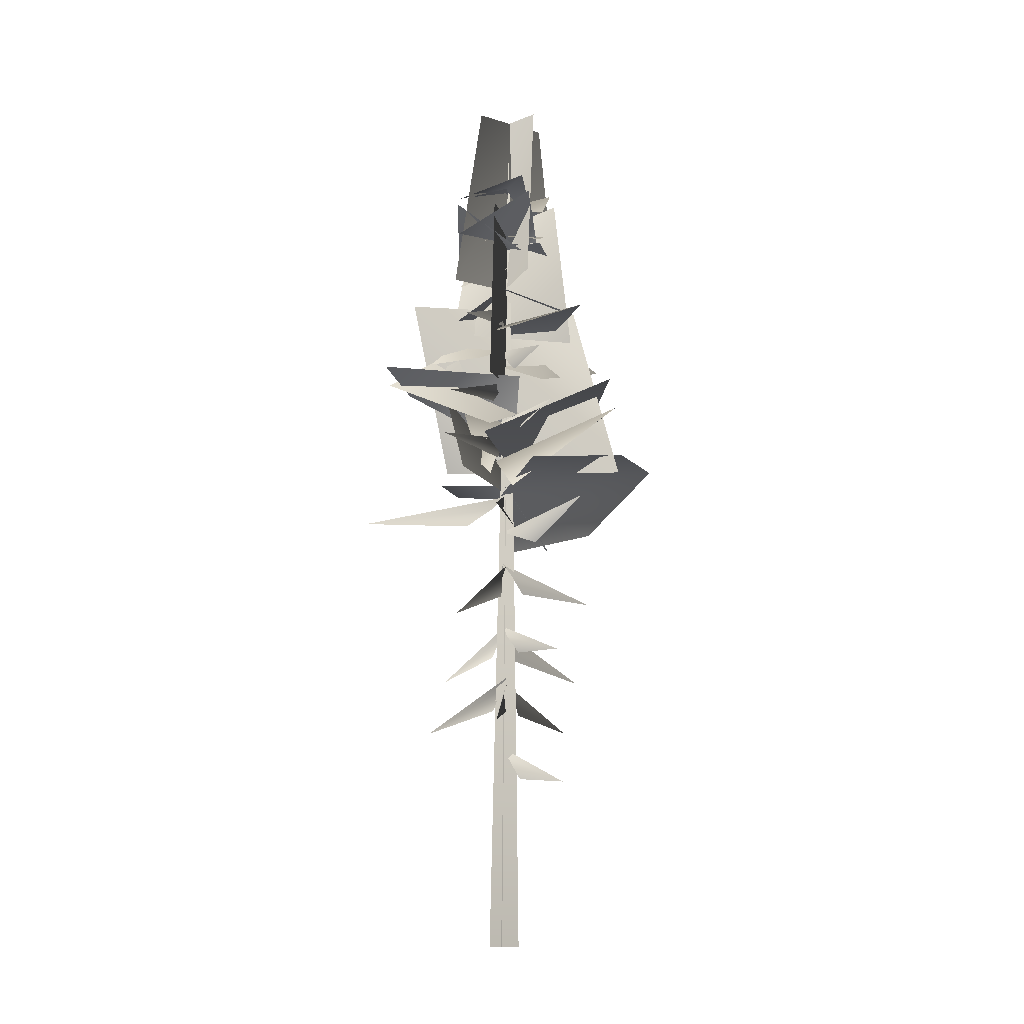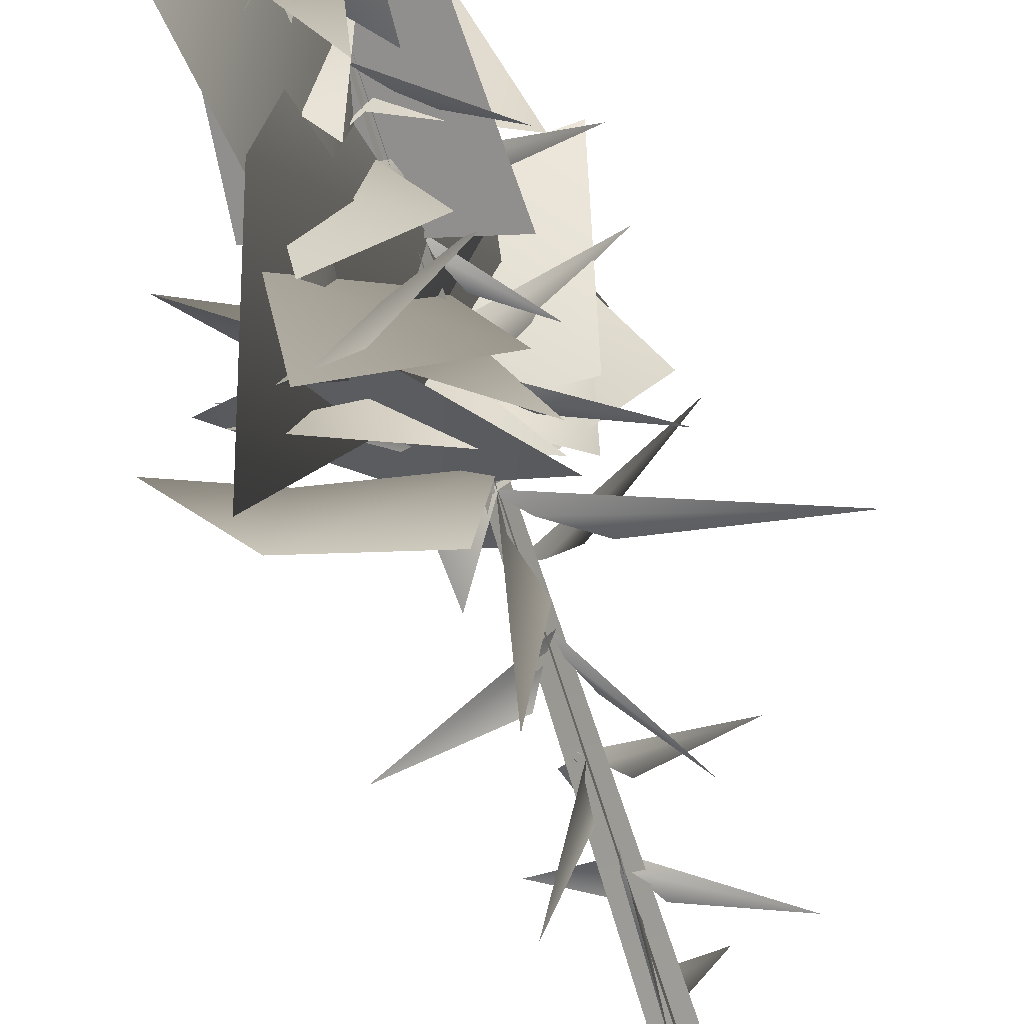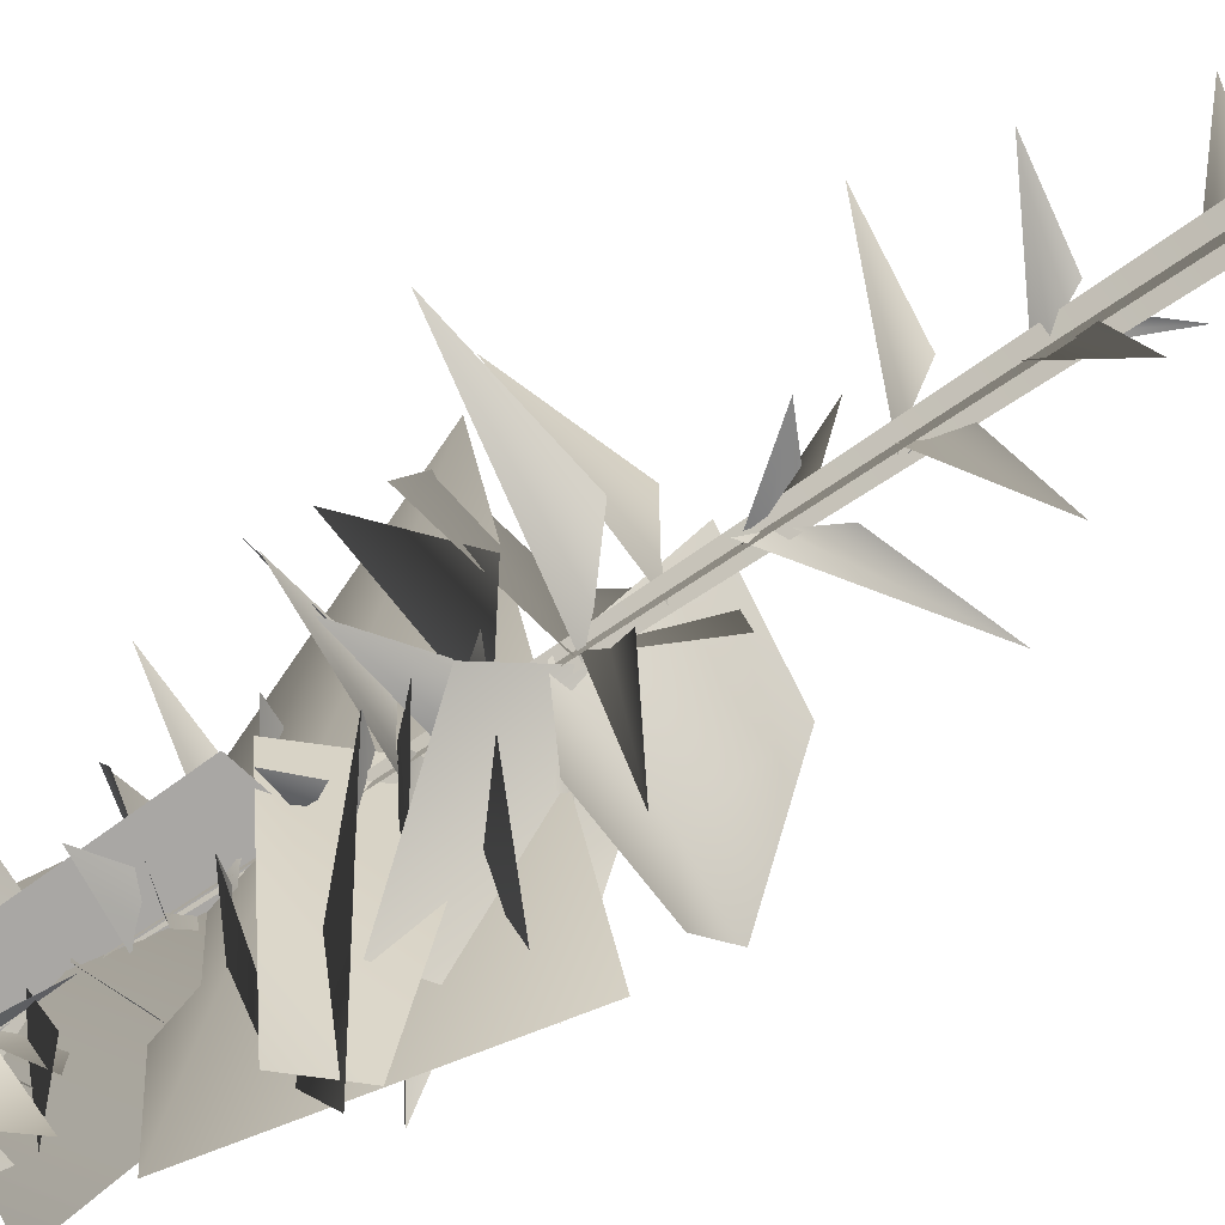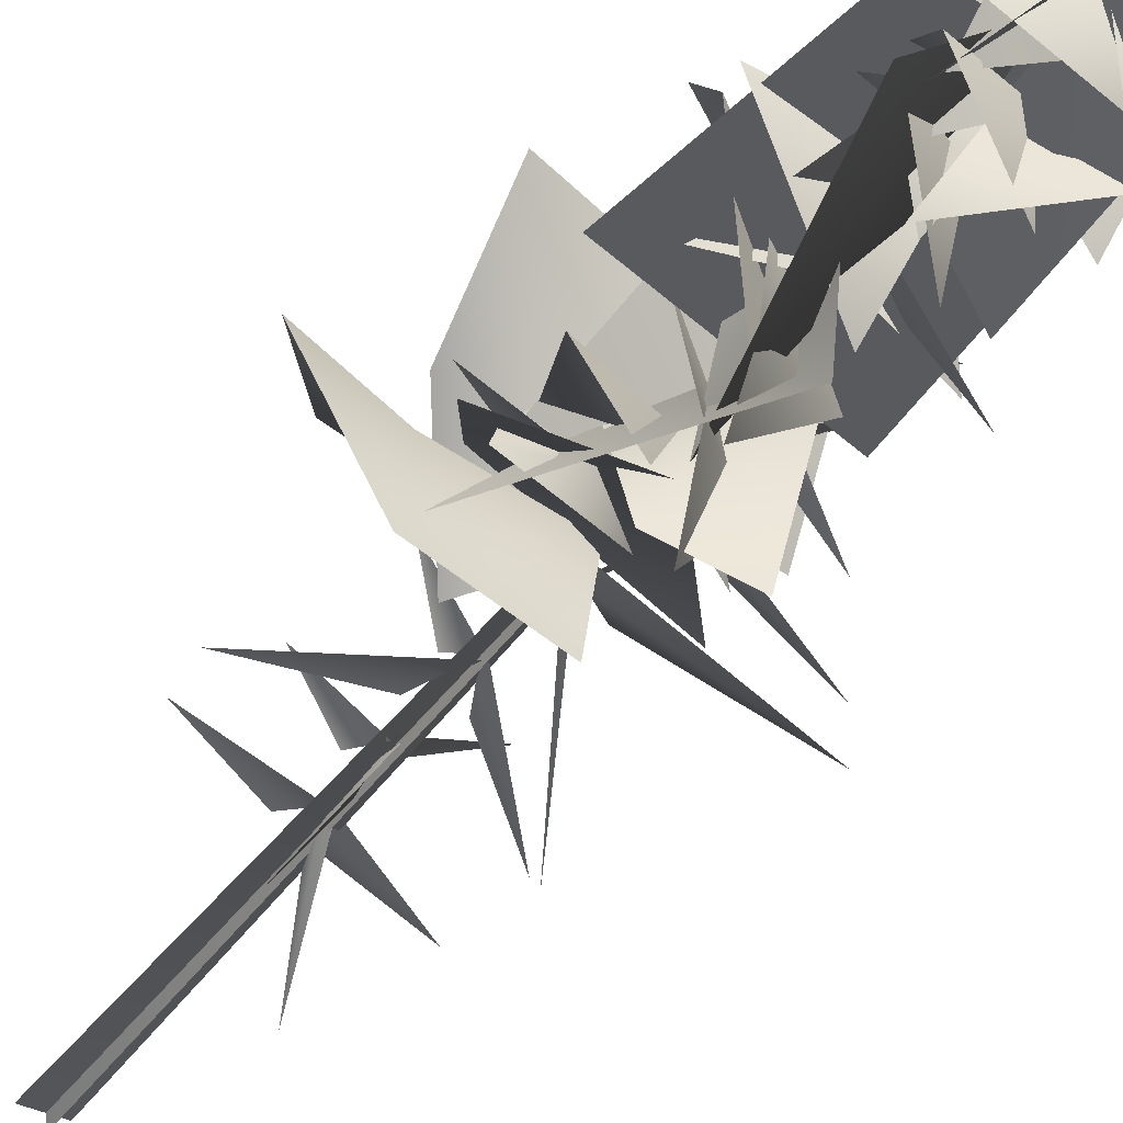
<metadata>
{"format":"obj","ext":"obj","renderer":"f3d","projection":"perspective","resolution":1024,"background":"white","views":[{"elev":-13.1,"azim":-92.8,"up":"+Y"},{"elev":-59.6,"azim":-164.7,"up":"+Z"},{"elev":-60.8,"azim":-54.0,"up":"+Z"},{"elev":-39.4,"azim":147.9,"up":"+Z"}]}
</metadata>
<code>
v -0.8219 4.634 1.745
v 0.001812 5.39 0.1531
v 0.1904 5.732 -0.02255
v -0.07486 4.762 0.4978
v 0.09081 7.368 0.273
v 0.002549 7.713 0.03442
v 1.76 6.344 2.003
v 0.3862 6.743 0.4759
v 0.08868 7.497 -0.08149
v 0.02601 7.88 0.1007
v -0.2017 6.108 -2.277
v -0.0456 6.83 -0.318
v -0.09663 9.16 0.09499
v 0.1692 9.484 0.004121
v -2.194 8.45 1.484
v -0.3849 8.598 0.441
v 0.1629 9.094 -0.09226
v 0.03171 9.435 0.005354
v 1.132 7.871 -1.785
v 0.1799 8.511 -0.3413
v -0.06209 11.01 -0.04802
v 0.02624 11.4 0.09316
v -1.711 9.578 -1.487
v -0.3622 10.35 -0.08615
v 0.03157 11.12 0.2278
v 0.07602 11.46 -0.03031
v 0.3939 10.23 2.658
v 0.197 10.52 0.5948
v 2.705 14.19 0.3236
v 3.102 12.54 1.537
v 4.717 14.62 0.8057
v 0.01259 13.96 0.02733
v 0.2691 11.93 1.407
v 2.99 14.27 -1.379
v 0.3511 14.02 -1.968
v 0.001812 5.39 0.1531
v -0.8219 4.634 1.745
v 0.1904 5.732 -0.02255
v -0.07486 4.762 0.4978
v 0.09081 7.368 0.273
v 1.76 6.344 2.003
v 0.002549 7.713 0.03442
v 0.3862 6.743 0.4759
v 0.08868 7.497 -0.08149
v -0.2017 6.108 -2.277
v 0.02601 7.88 0.1007
v -0.0456 6.83 -0.318
v -0.09663 9.16 0.09499
v -2.194 8.45 1.484
v 0.1692 9.484 0.004121
v -0.3849 8.598 0.441
v 0.1629 9.094 -0.09226
v 1.132 7.871 -1.785
v 0.03171 9.435 0.005354
v 0.1799 8.511 -0.3413
v -0.06209 11.01 -0.04802
v -1.711 9.578 -1.487
v 0.02624 11.4 0.09316
v -0.3622 10.35 -0.08615
v 0.03157 11.12 0.2278
v 0.3939 10.23 2.658
v 0.07602 11.46 -0.03031
v 0.197 10.52 0.5948
v 2.705 14.19 0.3236
v 4.717 14.62 0.8057
v 3.102 12.54 1.537
v 0.01259 13.96 0.02733
v 0.2691 11.93 1.407
v 2.99 14.27 -1.379
v 0.3511 14.02 -1.968
v -0.6238 12.02 0.9647
v -2.547 13.07 2.238
v -0.1718 12.32 0.2828
v 0.2245 12.51 0.004875
v -0.6238 12.02 0.9647
v -0.1718 12.32 0.2828
v -2.547 13.07 2.238
v 0.2245 12.51 0.004875
v 1.027 18.52 -1.099
v 1.957 19.48 1.674
v -1.036 17.18 1.163
v 1.532 18.18 3.152
v -1.167 14.3 -1.317
v 1.005 17.13 -1.811
v 1.525 13.3 1.308
v 3.344 16.22 -1.011
v 1.585 14.51 0.6128
v 0.287 16.77 3.037
v -1.68 15.27 -0.6746
v -1.96 16.93 3.21
v -0.9131 15.76 -0.4787
v 1.664 18.53 -2.254
v 1.068 16.95 1.479
v 1.506 17.67 -3.662
v -0.6306 20.59 -1.58
v 1.062 20.49 1.777
v 0.9696 26.47 1.214
v -0.7191 26.26 -0.7681
v 1.864 20.6 -0.4691
v -1.716 20.6 0.6696
v -0.5907 26.39 0.9399
v 0.8387 26.34 -0.6294
v 1.208 17.57 -1.938
v -0.755 23.07 1.582
v 0.3705 17.64 2.31
v 2.296 23.01 -1.019
v -1.385 17.3 -0.4938
v 1.918 22.97 0.744
v 2.489 17.45 0.9168
v -1.086 23.06 -0.3508
v -1.541 14.05 3.476
v 3.108 15.11 -1.74
v 1.279 20.33 -2.89
v 0.4645 19.85 2.292
v 1.027 18.52 -1.099
v -1.036 17.18 1.163
v 1.957 19.48 1.674
v 1.532 18.18 3.152
v -1.167 14.3 -1.317
v 1.525 13.3 1.308
v 1.005 17.13 -1.811
v 3.344 16.22 -1.011
v 1.585 14.51 0.6128
v -1.68 15.27 -0.6746
v 0.287 16.77 3.037
v -1.96 16.93 3.21
v -0.9131 15.76 -0.4787
v 1.068 16.95 1.479
v 1.664 18.53 -2.254
v 1.506 17.67 -3.662
v -0.6306 20.59 -1.58
v 0.9696 26.47 1.214
v 1.062 20.49 1.777
v -0.7191 26.26 -0.7681
v 1.864 20.6 -0.4691
v -0.5907 26.39 0.9399
v -1.716 20.6 0.6696
v 0.8387 26.34 -0.6294
v 1.208 17.57 -1.938
v 0.3705 17.64 2.31
v -0.755 23.07 1.582
v 2.296 23.01 -1.019
v -1.385 17.3 -0.4938
v 2.489 17.45 0.9168
v 1.918 22.97 0.744
v -1.086 23.06 -0.3508
v -1.541 14.05 3.476
v 1.279 20.33 -2.89
v 3.108 15.11 -1.74
v 0.4645 19.85 2.292
v -0.04531 7.41 0.00781
v 0.1584 7.767 0.1283
v -2.389 6.298 -0.3118
v -0.3839 6.776 0.05368
v 0.1726 9.074 0.1402
v 0.2072 9.444 -0.07401
v 0.8554 7.802 2.319
v 0.335 8.418 0.3869
v 0.175 11.03 0.05165
v -0.08108 11.46 -0.06072
v 2.989 9.673 0.06142
v 0.5605 10.27 -0.05307
v 0.8896 14.14 2.746
v -1.095 14.71 3.642
v 1.592 14.84 4.834
v 0.08699 13.69 -0.07205
v -2.434 14.31 0.7923
v 1.676 12.73 2.819
v 1.043 11.96 0.01556
v -0.04531 7.41 0.00781
v -2.389 6.298 -0.3118
v 0.1584 7.767 0.1283
v -0.3839 6.776 0.05368
v 0.1726 9.074 0.1402
v 0.8554 7.802 2.319
v 0.2072 9.444 -0.07401
v 0.335 8.418 0.3869
v 0.175 11.03 0.05165
v 2.989 9.673 0.06142
v -0.08108 11.46 -0.06072
v 0.5605 10.27 -0.05307
v -0.3127 12.56 -1.174
v 0.06953 12.69 -4.306
v 0.1043 13.2 -0.3952
v 0.1365 13.63 0.0799
v -0.3127 12.56 -1.174
v 0.1043 13.2 -0.3952
v 0.06953 12.69 -4.306
v 0.1365 13.63 0.0799
v -0.2388 13.16 -0.02129
v 0.2647 13.69 0.02638
v -4.598 12.32 -0.4178
v -1.105 12.36 0.3168
v -0.2388 13.16 -0.02129
v -4.598 12.32 -0.4178
v 0.2647 13.69 0.02638
v -1.105 12.36 0.3168
v 0.8896 14.14 2.746
v 1.592 14.84 4.834
v -1.095 14.71 3.642
v 0.08699 13.69 -0.07205
v -2.434 14.31 0.7923
v 1.676 12.73 2.819
v 1.043 11.96 0.01556
v -0.002299 24.04 0.1608
v -0.5633 23.5 -0.9647
v 1.866 23.76 -0.3561
v -0.002299 24.04 0.1608
v 1.866 23.76 -0.3561
v 0.458 23.23 1.285
v 0.262 24.05 0.05666
v 0.8166 23.17 1.009
v -1.79 23.72 0.4963
v 0.262 24.05 0.05666
v -1.79 23.72 0.4963
v -0.2845 23.51 -1.429
v 0.08431 23.32 -0.09592
v 1.327 22.61 -0.3511
v 0.9456 24.15 1.567
v 0.08431 23.32 -0.09592
v 0.9456 24.15 1.567
v -0.8665 22.85 1.208
v 0.06468 22.38 -0.103
v 1.193 21.58 -0.4551
v 1.003 22.95 1.686
v 0.06468 22.38 -0.103
v 1.003 22.95 1.686
v -0.9867 21.89 1.106
v 0.002474 22.37 0.1101
v -0.2744 21.9 -1.302
v 1.786 23.19 -0.4656
v 0.002474 22.37 0.1101
v 1.786 23.19 -0.4656
v 1.206 21.64 0.942
v -0.004171 21.22 0.1129
v -0.009851 20.55 -1.411
v 1.758 22.43 -0.4909
v -0.004171 21.22 0.1129
v 1.758 22.43 -0.4909
v 1.427 20.74 1.25
v 0.03811 22.07 -0.08276
v 0.5951 21.04 -1.114
v 1.282 21.48 1.829
v 0.03811 22.07 -0.08276
v 1.282 21.48 1.829
v -1.367 21.59 1.093
v 0.2821 22.25 -0.03699
v 0.1295 21.28 1.201
v -1.596 23.28 0.7077
v 0.2821 22.25 -0.03699
v -1.596 23.28 0.7077
v -0.973 22.02 -1.468
v 0.2284 22 0.1644
v -1.296 21.39 0.4833
v -0.6342 23.17 -1.53
v 0.2284 22 0.1644
v -0.6342 23.17 -1.53
v 1.067 21.44 -1.418
v -0.02171 20.55 -0.02979
v 0.3922 19.55 -1.472
v 2.46 20.54 0.9914
v -0.02171 20.55 -0.02979
v 2.46 20.54 0.9914
v -0.3265 19.73 1.843
v 0.2209 19.3 -0.1854
v 1.692 18.25 0.4956
v -0.8307 19.75 2.428
v 0.2209 19.3 -0.1854
v -0.8307 19.75 2.428
v -1.848 18.49 -0.2897
v -0.5475 18.01 -0.8052
v 1.396 19.2 -1.456
v 0.948 18.89 0.7383
v 1.293 18.35 -2.3
v -0.9167 17.3 0.4577
v 1.812 17.41 -3.012
v 0.9079 15.36 0.3567
v 0.4831 17.99 -3.785
v -0.1277 15.89 0.01949
v -1.105 14.92 -0.9464
v 3.211 18.25 -1.502
v -0.1277 15.89 0.01949
v 3.211 18.25 -1.502
v 1.785 15.4 0.2822
v 0.04929 15.38 -0.09481
v -0.9386 14.14 -0.4535
v 2.912 16.18 -1.449
v 0.04929 15.38 -0.09481
v 2.912 16.18 -1.449
v 2.006 14.97 0.2439
v 0.1257 14.79 -0.2469
v 1.693 14.58 0.6594
v -1.649 16.1 3.401
v 0.1257 14.79 -0.2469
v -1.649 16.1 3.401
v -1.26 13.67 0.2172
v -0.002299 24.04 0.1608
v 1.866 23.76 -0.3561
v -0.5633 23.5 -0.9647
v -0.002299 24.04 0.1608
v 0.458 23.23 1.285
v 1.866 23.76 -0.3561
v 0.262 24.05 0.05666
v -1.79 23.72 0.4963
v 0.8166 23.17 1.009
v 0.262 24.05 0.05666
v -0.2845 23.51 -1.429
v -1.79 23.72 0.4963
v 0.08431 23.32 -0.09592
v 0.9456 24.15 1.567
v 1.327 22.61 -0.3511
v 0.08431 23.32 -0.09592
v -0.8665 22.85 1.208
v 0.9456 24.15 1.567
v 0.06468 22.38 -0.103
v 1.003 22.95 1.686
v 1.193 21.58 -0.4551
v 0.06468 22.38 -0.103
v -0.9867 21.89 1.106
v 1.003 22.95 1.686
v 0.002474 22.37 0.1101
v 1.786 23.19 -0.4656
v -0.2744 21.9 -1.302
v 0.002474 22.37 0.1101
v 1.206 21.64 0.942
v 1.786 23.19 -0.4656
v -0.004171 21.22 0.1129
v 1.758 22.43 -0.4909
v -0.009851 20.55 -1.411
v -0.004171 21.22 0.1129
v 1.427 20.74 1.25
v 1.758 22.43 -0.4909
v 0.03811 22.07 -0.08276
v 1.282 21.48 1.829
v 0.5951 21.04 -1.114
v 0.03811 22.07 -0.08276
v -1.367 21.59 1.093
v 1.282 21.48 1.829
v 0.2821 22.25 -0.03699
v -1.596 23.28 0.7077
v 0.1295 21.28 1.201
v 0.2821 22.25 -0.03699
v -0.973 22.02 -1.468
v -1.596 23.28 0.7077
v 0.2284 22 0.1644
v -0.6342 23.17 -1.53
v -1.296 21.39 0.4833
v 0.2284 22 0.1644
v 1.067 21.44 -1.418
v -0.6342 23.17 -1.53
v -0.02171 20.55 -0.02979
v 2.46 20.54 0.9914
v 0.3922 19.55 -1.472
v -0.02171 20.55 -0.02979
v -0.3265 19.73 1.843
v 2.46 20.54 0.9914
v 0.2209 19.3 -0.1854
v -0.8307 19.75 2.428
v 1.692 18.25 0.4956
v 0.2209 19.3 -0.1854
v -1.848 18.49 -0.2897
v -0.8307 19.75 2.428
v -0.5475 18.01 -0.8052
v 0.948 18.89 0.7383
v 1.396 19.2 -1.456
v 1.293 18.35 -2.3
v -0.9167 17.3 0.4577
v 0.9079 15.36 0.3567
v 1.812 17.41 -3.012
v 0.4831 17.99 -3.785
v -0.1277 15.89 0.01949
v 3.211 18.25 -1.502
v -1.105 14.92 -0.9464
v -0.1277 15.89 0.01949
v 1.785 15.4 0.2822
v 3.211 18.25 -1.502
v 0.04929 15.38 -0.09481
v 2.912 16.18 -1.449
v -0.9386 14.14 -0.4535
v 0.04929 15.38 -0.09481
v 2.006 14.97 0.2439
v 2.912 16.18 -1.449
v 0.1257 14.79 -0.2469
v -1.649 16.1 3.401
v 1.693 14.58 0.6594
v 0.1257 14.79 -0.2469
v -1.26 13.67 0.2172
v -1.649 16.1 3.401
v -0.02939 17.14 -0.07939
v 0.07309 17.39 0.1737
v -1.543 16.64 -1.701
v -0.3343 16.66 -0.3404
v 0.1185 18.26 -0.001772
v 0.4541 18.57 -0.046
v -2.432 17.84 0.9957
v -0.326 17.72 0.3081
v -0.02939 17.14 -0.07939
v -1.543 16.64 -1.701
v 0.07309 17.39 0.1737
v -0.3343 16.66 -0.3404
v 0.1185 18.26 -0.001772
v -2.432 17.84 0.9957
v 0.4541 18.57 -0.046
v -0.326 17.72 0.3081
v 0.0286 15.24 -0.08465
v 0.3684 15.59 0.1496
v -2.721 14.93 -1.908
v -0.6982 14.7 -0.2072
v 0.0286 15.24 -0.08465
v -2.721 14.93 -1.908
v 0.3684 15.59 0.1496
v -0.6982 14.7 -0.2072
v 0.05653 19.68 -0.07688
v 0.3607 19.98 0.02084
v -1.809 19.08 -1.254
v -0.4066 19.12 0.001263
v 0.05653 19.68 -0.07688
v -1.809 19.08 -1.254
v 0.3607 19.98 0.02084
v -0.4066 19.12 0.001263
v -0.1009 15.93 -0.0424
v 0.288 16.1 -0.1281
v -2.336 16.18 1.377
v -0.6181 15.53 0.2952
v -0.1009 15.93 -0.0424
v -2.336 16.18 1.377
v 0.288 16.1 -0.1281
v -0.6181 15.53 0.2952
v 0.3288 14.7 0.1077
v -0.1616 14.76 -0.03586
v 3.221 15.89 -0.1187
v 1.16 14.46 0.07883
v 0.3288 14.7 0.1077
v 3.221 15.89 -0.1187
v -0.1616 14.76 -0.03586
v 1.16 14.46 0.07883
v -0.08019 -0.2054 -0.4107
v 0.2675 25.89 0.1726
v -0.04637 -0.2107 0.4553
v 0.4119 -0.2054 -0.07357
v 0.2675 25.89 0.1726
v -0.4545 -0.2107 -0.05369
v -0.08019 -0.2054 -0.4107
v -0.04637 -0.2107 0.4553
v 0.2675 25.89 0.1726
v 0.4119 -0.2054 -0.07357
v -0.4545 -0.2107 -0.05369
v 0.2675 25.89 0.1726
g MEP_Con_01_g_LOD_01(Clone)_14268_366
f 1 3 2
f 4 1 2
f 5 7 6
f 8 7 5
f 9 11 10
f 12 11 9
f 13 15 14
f 16 15 13
f 17 19 18
f 20 19 17
f 21 23 22
f 24 23 21
f 25 27 26
f 28 27 25
f 29 31 30
f 32 29 30
f 33 32 30
f 29 32 34
f 31 29 34
f 32 35 34
f 36 38 37
f 39 36 37
f 40 42 41
f 43 40 41
f 44 46 45
f 47 44 45
f 48 50 49
f 51 48 49
f 52 54 53
f 55 52 53
f 56 58 57
f 59 56 57
f 60 62 61
f 63 60 61
f 64 66 65
f 67 66 64
f 68 66 67
f 64 69 67
f 65 69 64
f 67 69 70
f 71 73 72
f 73 74 72
f 75 77 76
f 76 77 78
f 79 81 80
f 81 82 80
f 83 85 84
f 85 86 84
f 87 89 88
f 89 90 88
f 91 93 92
f 94 91 92
f 95 97 96
f 98 97 95
f 99 101 100
f 102 101 99
f 103 105 104
f 106 103 104
f 107 109 108
f 110 107 108
f 111 113 112
f 114 113 111
f 115 117 116
f 116 117 118
f 119 121 120
f 120 121 122
f 123 125 124
f 124 125 126
f 127 129 128
f 130 129 127
f 131 133 132
f 134 131 132
f 135 137 136
f 138 135 136
f 139 141 140
f 142 141 139
f 143 145 144
f 146 145 143
f 147 149 148
f 150 147 148
f 151 153 152
f 154 153 151
f 155 157 156
f 158 157 155
f 159 161 160
f 162 161 159
f 163 165 164
f 166 163 164
f 167 166 164
f 163 166 168
f 165 163 168
f 166 169 168
f 170 172 171
f 173 170 171
f 174 176 175
f 177 174 175
f 178 180 179
f 181 178 179
f 182 184 183
f 184 185 183
f 186 188 187
f 187 188 189
f 190 192 191
f 193 192 190
f 194 196 195
f 197 194 195
f 198 200 199
f 201 200 198
f 202 200 201
f 198 203 201
f 199 203 198
f 201 203 204
f 205 207 206
f 208 210 209
f 211 213 212
f 214 216 215
f 217 219 218
f 220 222 221
f 223 225 224
f 226 228 227
f 229 231 230
f 232 234 233
f 235 237 236
f 238 240 239
f 241 243 242
f 244 246 245
f 247 249 248
f 250 252 251
f 253 255 254
f 256 258 257
f 259 261 260
f 262 264 263
f 265 267 266
f 268 270 269
f 271 273 272
f 274 271 272
f 275 277 276
f 278 275 276
f 279 281 280
f 282 284 283
f 285 287 286
f 288 290 289
f 291 293 292
f 294 296 295
f 297 299 298
f 300 302 301
f 303 305 304
f 306 308 307
f 309 311 310
f 312 314 313
f 315 317 316
f 318 320 319
f 321 323 322
f 324 326 325
f 327 329 328
f 330 332 331
f 333 335 334
f 336 338 337
f 339 341 340
f 342 344 343
f 345 347 346
f 348 350 349
f 351 353 352
f 354 356 355
f 357 359 358
f 360 362 361
f 363 365 364
f 366 365 363
f 367 369 368
f 370 369 367
f 371 373 372
f 374 376 375
f 377 379 378
f 380 382 381
f 383 385 384
f 386 388 387
f 389 391 390
f 392 391 389
f 393 395 394
f 396 395 393
f 397 399 398
f 400 397 398
f 401 403 402
f 404 401 402
f 405 407 406
f 408 407 405
f 409 411 410
f 412 409 410
f 413 415 414
f 416 415 413
f 417 419 418
f 420 417 418
f 421 423 422
f 424 423 421
f 425 427 426
f 428 425 426
f 429 431 430
f 432 431 429
f 433 435 434
f 436 433 434
f 437 439 438
f 440 442 441
f 443 445 444
f 446 448 447

</code>
